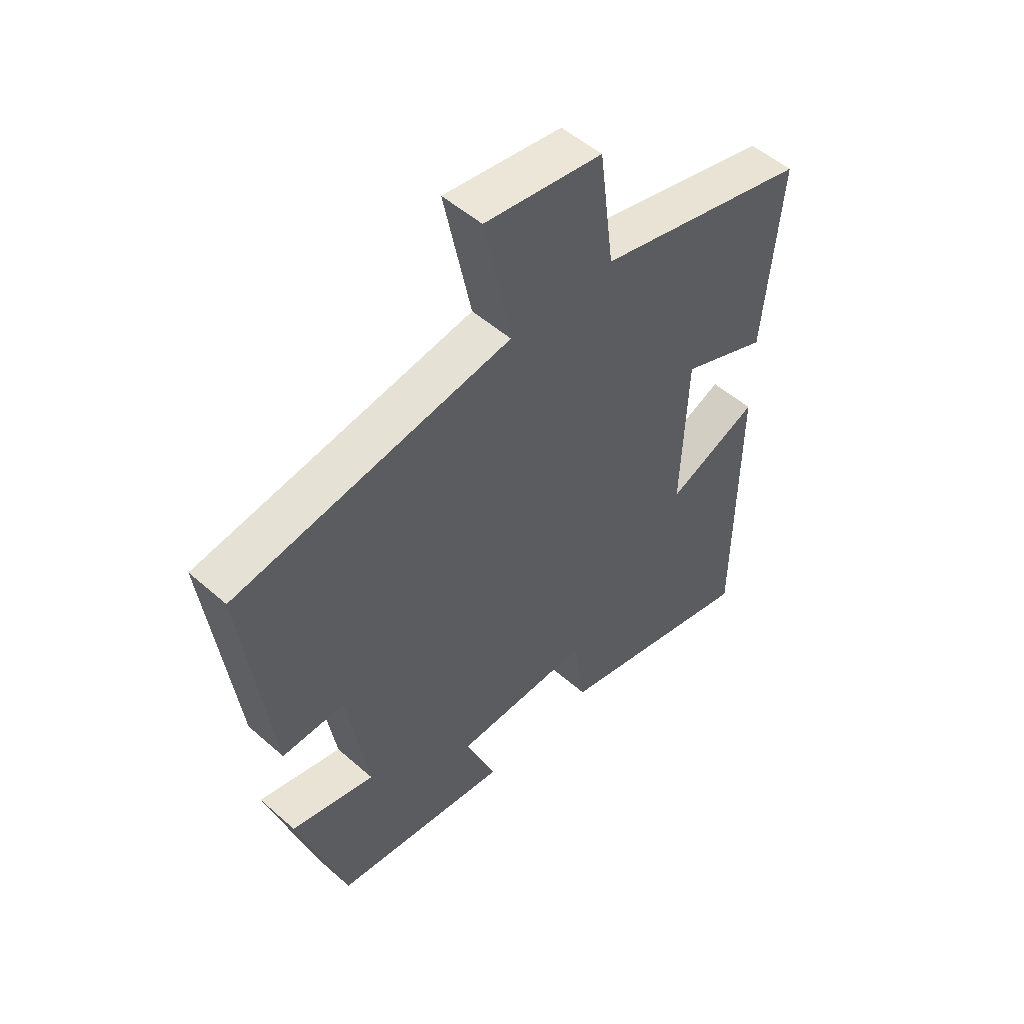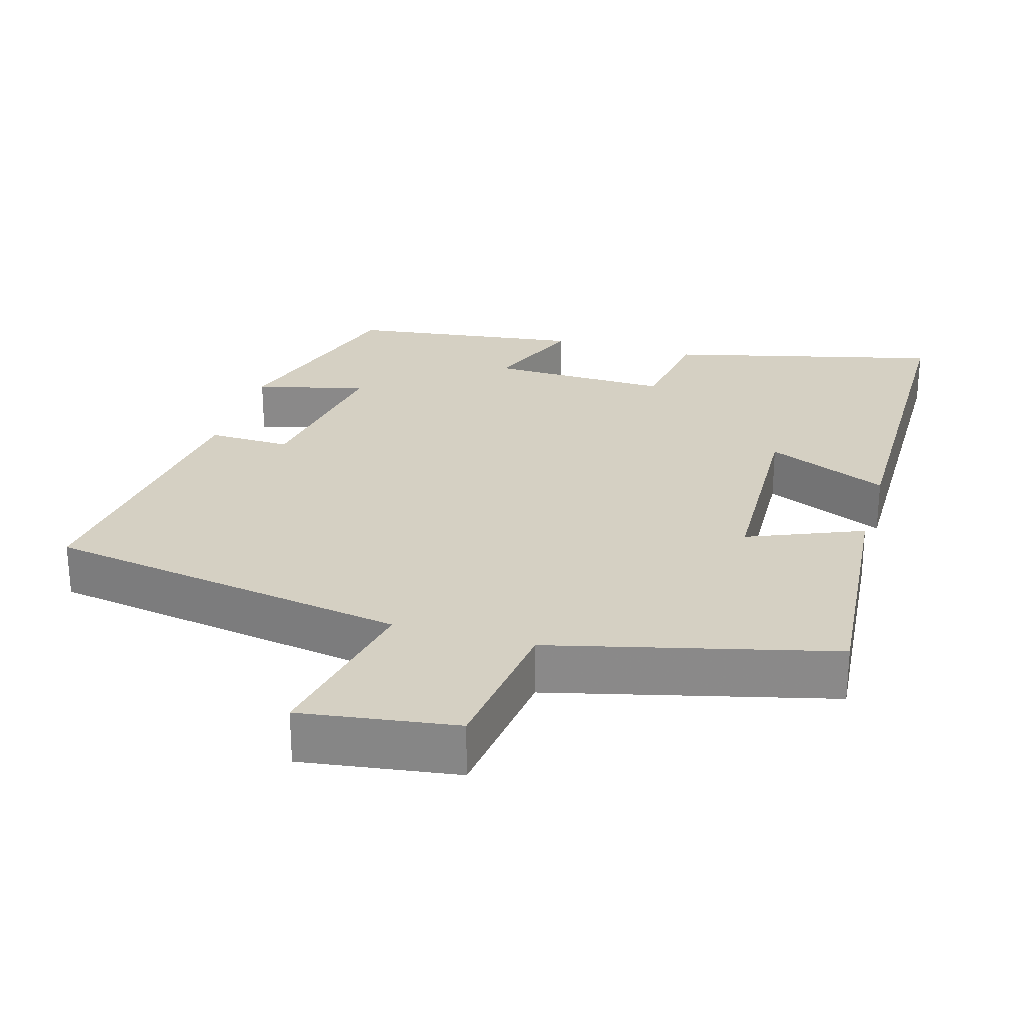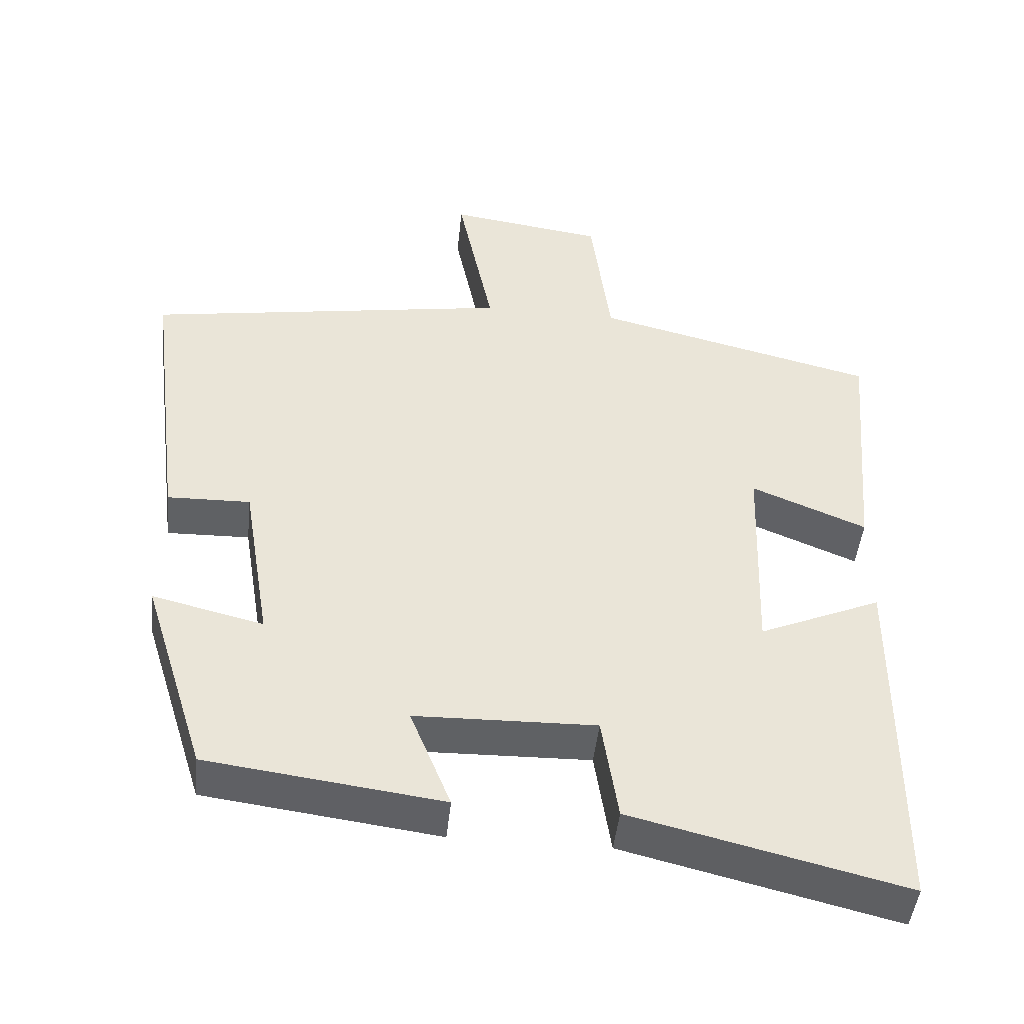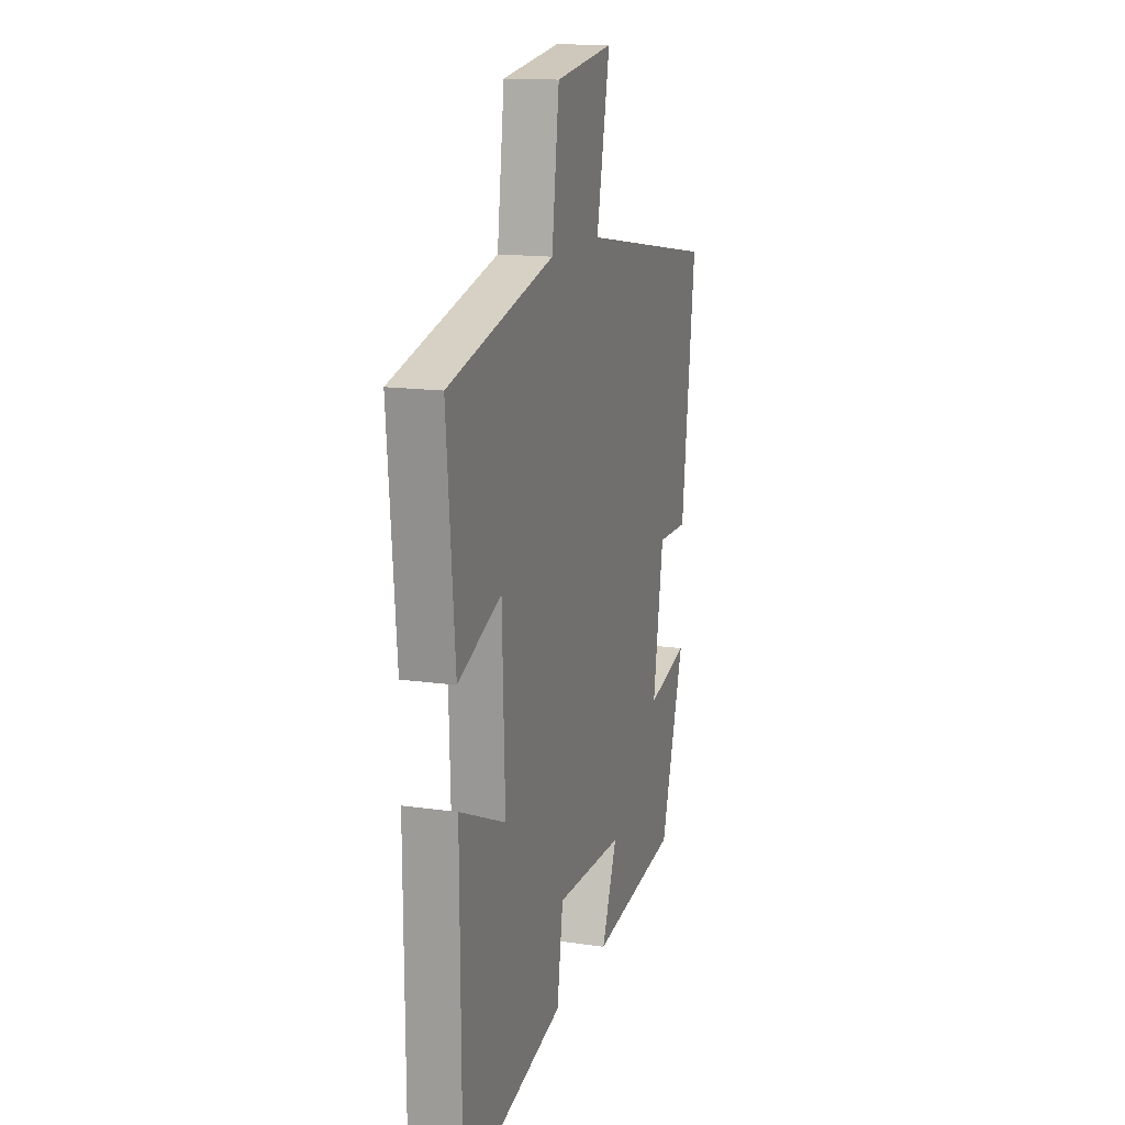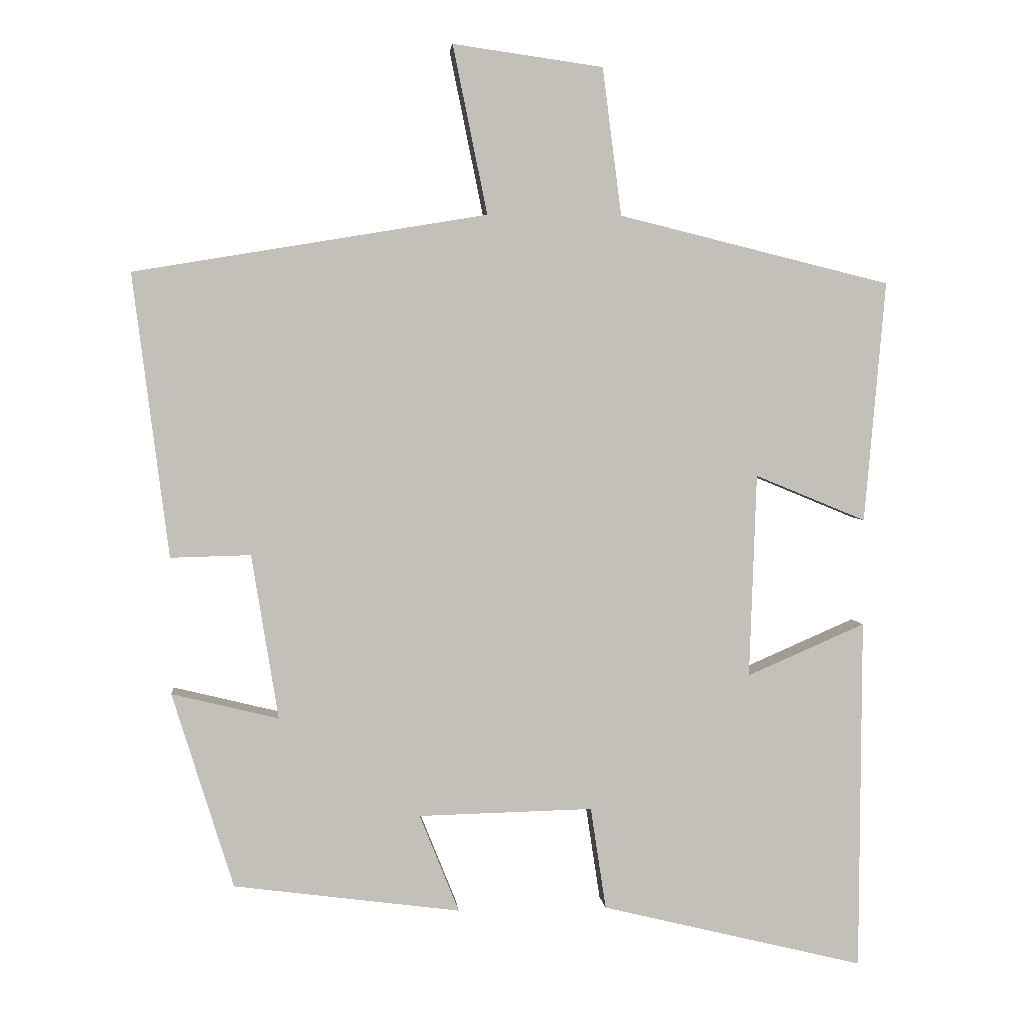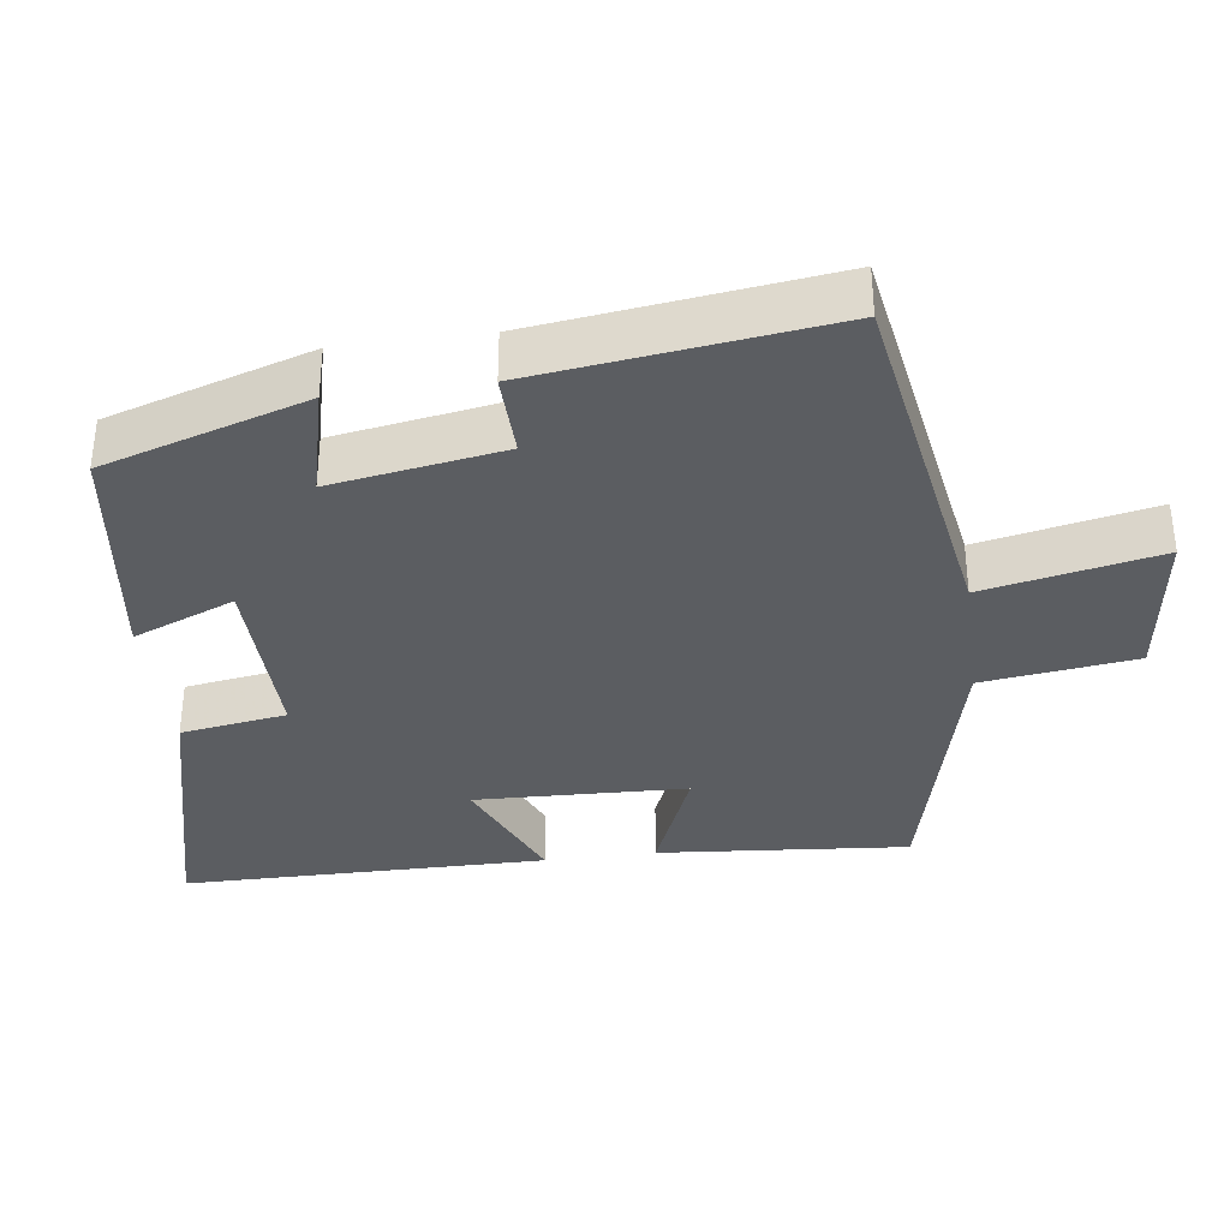
<metadata>
{"format":"obj","ext":"obj","renderer":"f3d","projection":"perspective","resolution":1024,"background":"white","views":[{"elev":51.6,"azim":-46.3,"up":"+Z"},{"elev":26.4,"azim":16.1,"up":"+Y"},{"elev":-46.5,"azim":-6.0,"up":"+Z"},{"elev":14.7,"azim":107.4,"up":"+Z"},{"elev":3.2,"azim":-5.2,"up":"+Z"},{"elev":-35.4,"azim":-82.4,"up":"+Y"}]}
</metadata>
<code>
v 0.497 0.07 -0.591
v 0.123 0.07 -0.5
v 0.101 0.07 -0.355
v -0.147 0.07 -0.361
v -0.091 0.07 -0.5
v -0.413 0.07 -0.458
v -0.5 0.07 -0.18
v -0.348 0.07 -0.217
v -0.386 0.07 0.017
v -0.5 0.07 0.014
v -0.551 0.07 0.417
v -0.049 0.07 0.5
v -0.098 0.07 0.74
v 0.116 0.07 0.71
v 0.143 0.07 0.5
v 0.53 0.07 0.405
v 0.5 0.07 0.062
v 0.342 0.07 0.127
v 0.332 0.07 -0.163
v 0.5 0.07 -0.09
v 0.497 0 -0.591
v 0.123 0 -0.5
v 0.101 0 -0.355
v -0.147 0 -0.361
v -0.091 0 -0.5
v -0.413 0 -0.458
v -0.5 0 -0.18
v -0.348 0 -0.217
v -0.386 0 0.017
v -0.5 0 0.014
v -0.551 0 0.417
v -0.049 0 0.5
v -0.098 0 0.74
v 0.116 0 0.71
v 0.143 0 0.5
v 0.53 0 0.405
v 0.5 0 0.062
v 0.342 0 0.127
v 0.332 0 -0.163
v 0.5 0 -0.09
f 19 20 1 2
f 18 19 2 3
f 15 16 17 18
f 15 18 3 4
f 12 13 14 15
f 12 15 4
f 9 10 11 12
f 8 9 12 4
f 6 7 8
f 4 5 6 8
f 22 21 40 39
f 23 22 39 38
f 38 37 36 35
f 24 23 38 35
f 35 34 33 32
f 24 35 32
f 32 31 30 29
f 24 32 29 28
f 28 27 26
f 28 26 25 24
f 1 21 22 2
f 2 22 23 3
f 3 23 24 4
f 4 24 25 5
f 5 25 26 6
f 6 26 27 7
f 7 27 28 8
f 8 28 29 9
f 9 29 30 10
f 10 30 31 11
f 11 31 32 12
f 12 32 33 13
f 13 33 34 14
f 14 34 35 15
f 15 35 36 16
f 16 36 37 17
f 17 37 38 18
f 18 38 39 19
f 19 39 40 20
f 20 40 21 1

</code>
